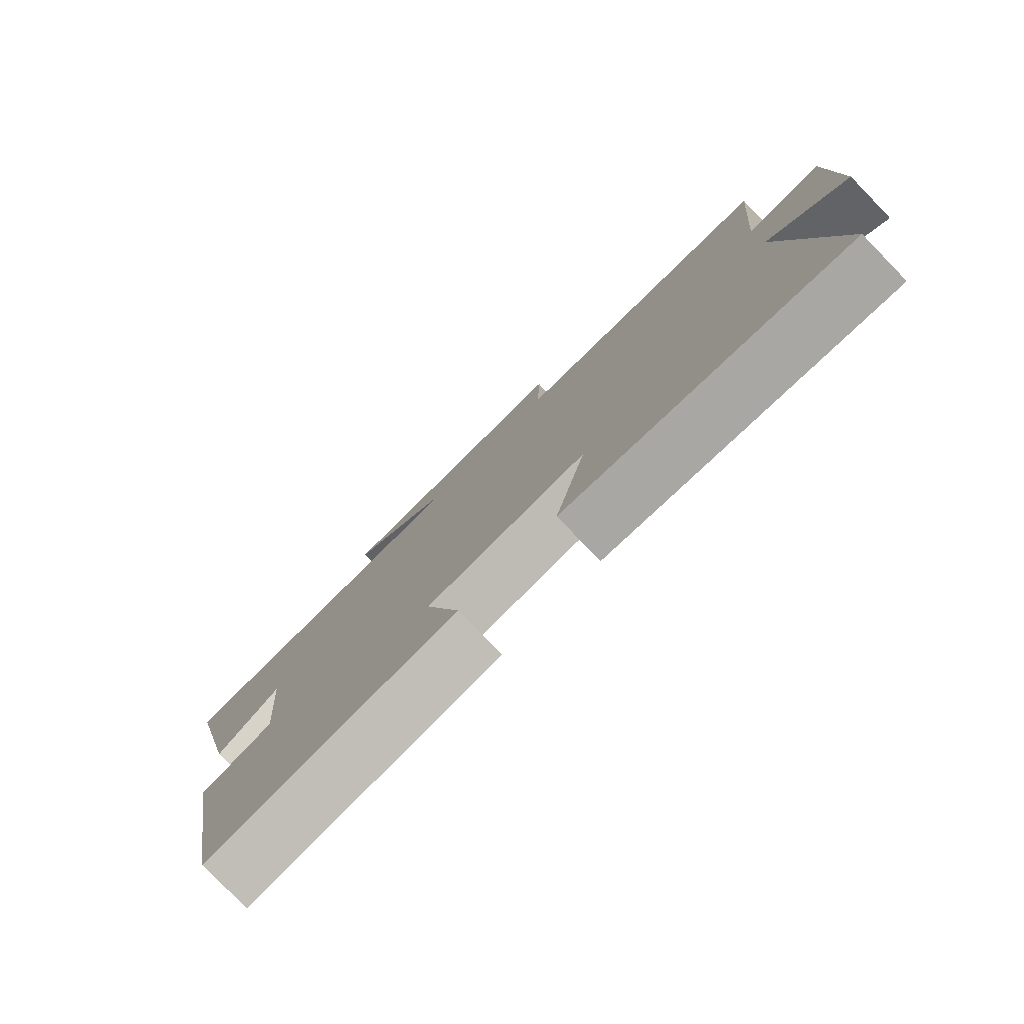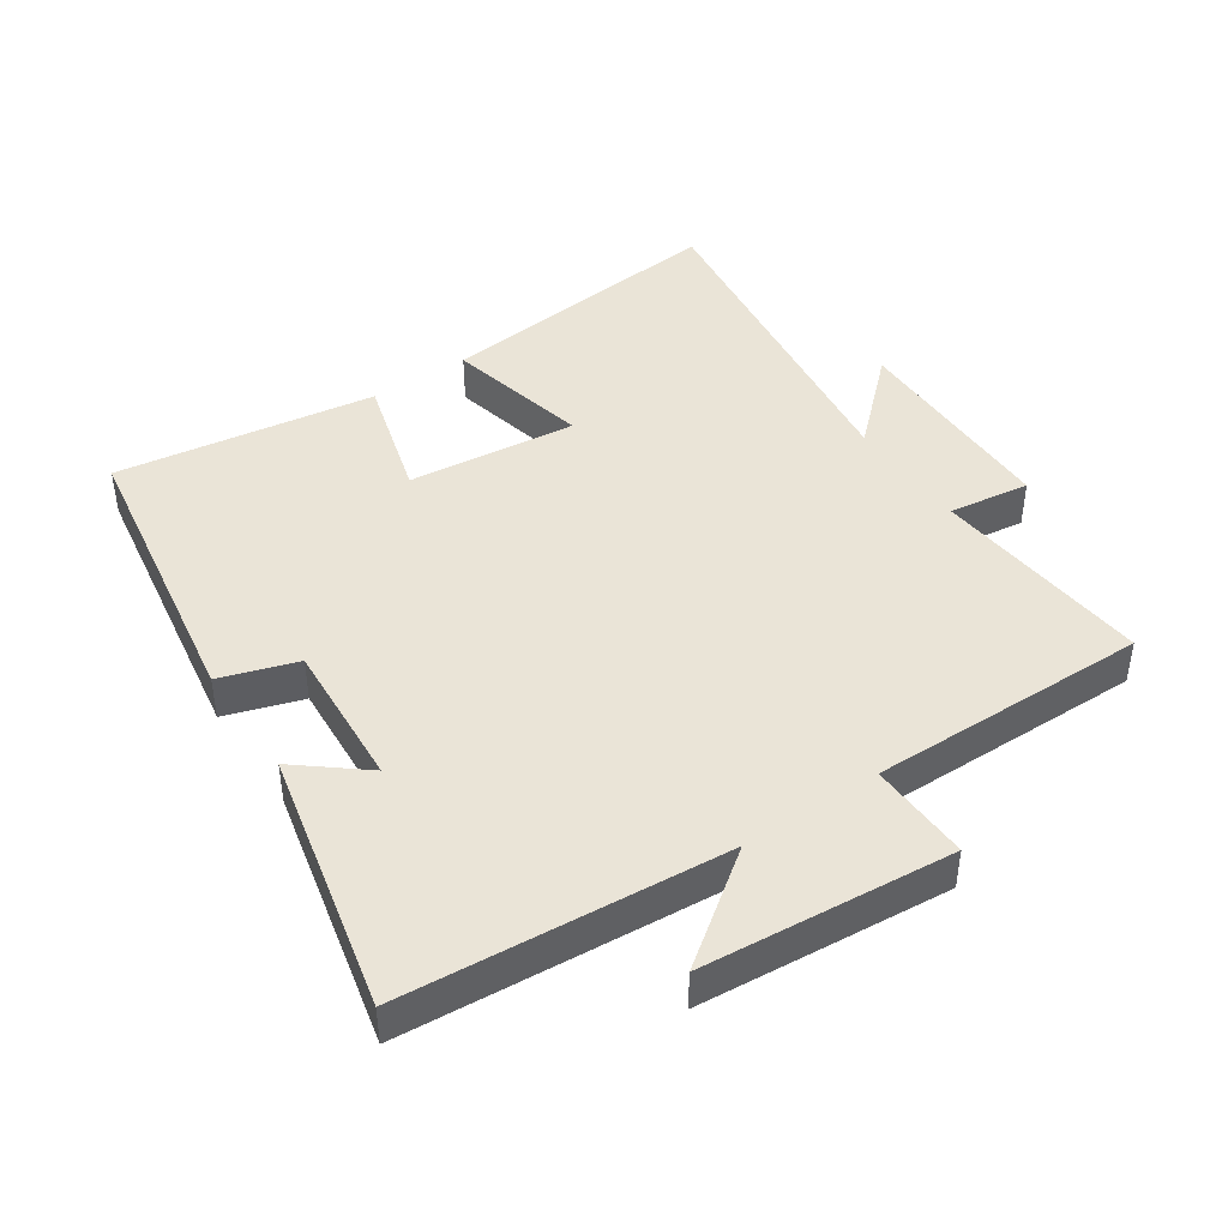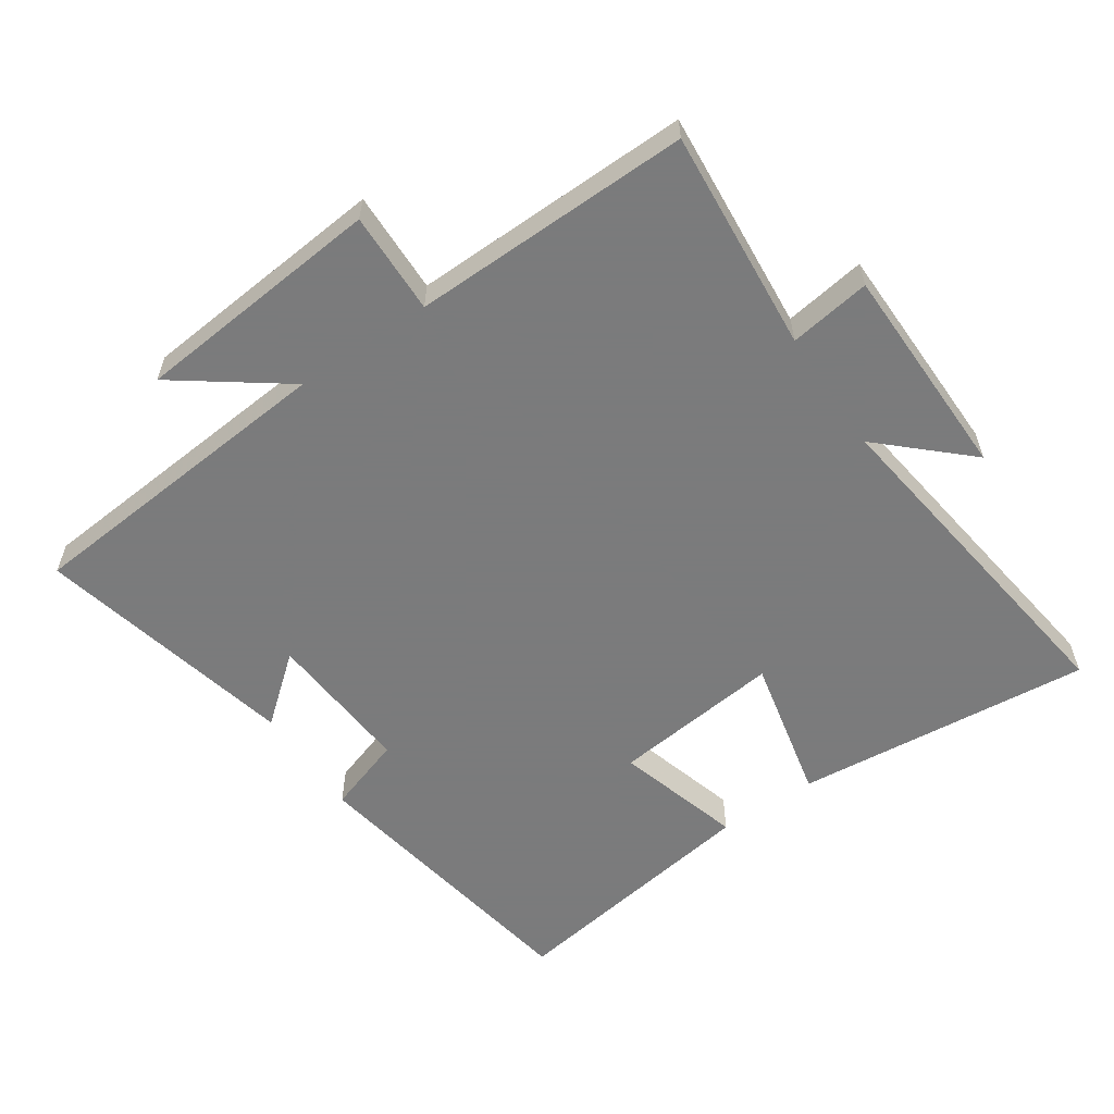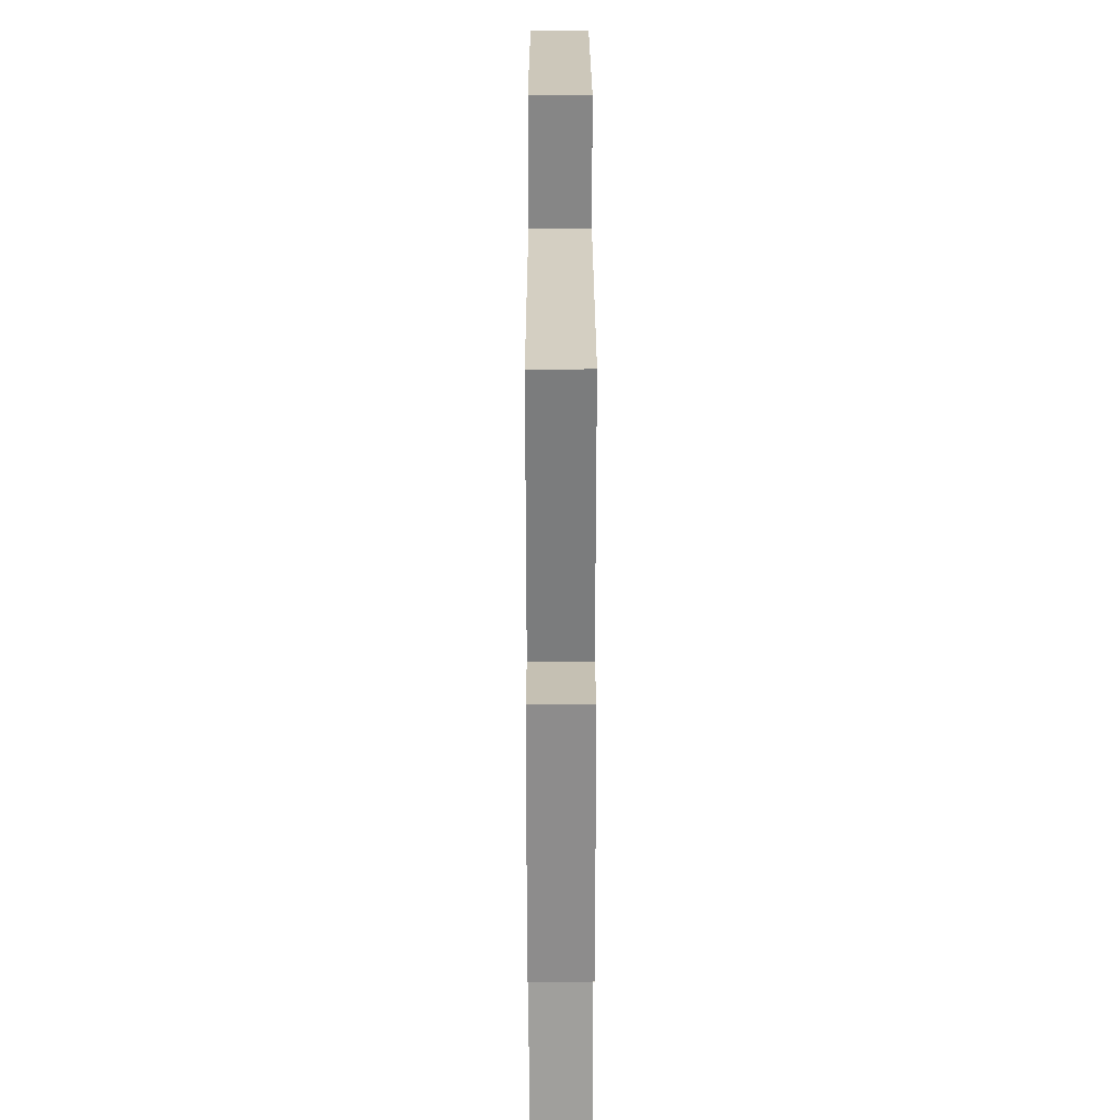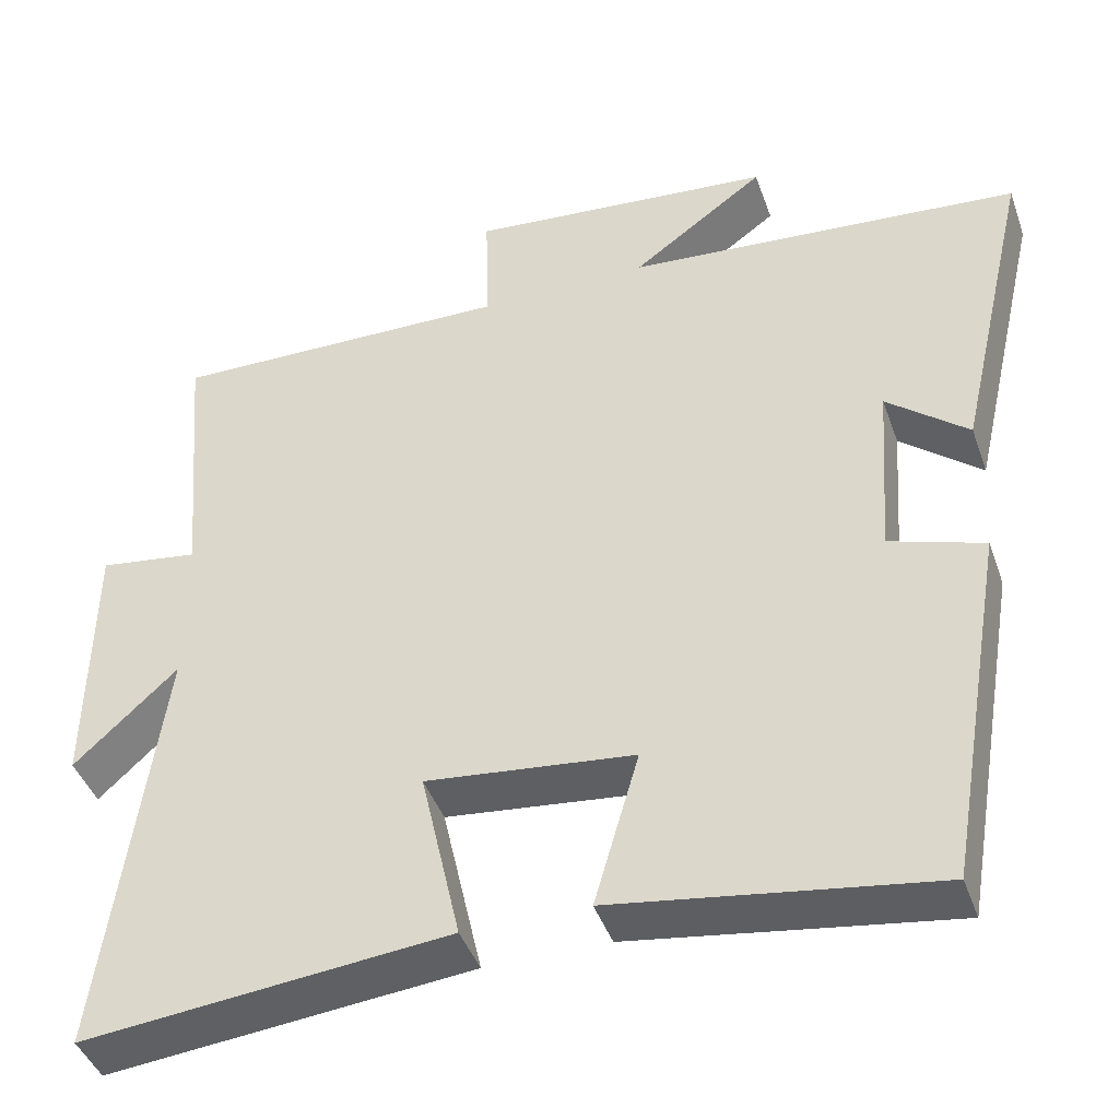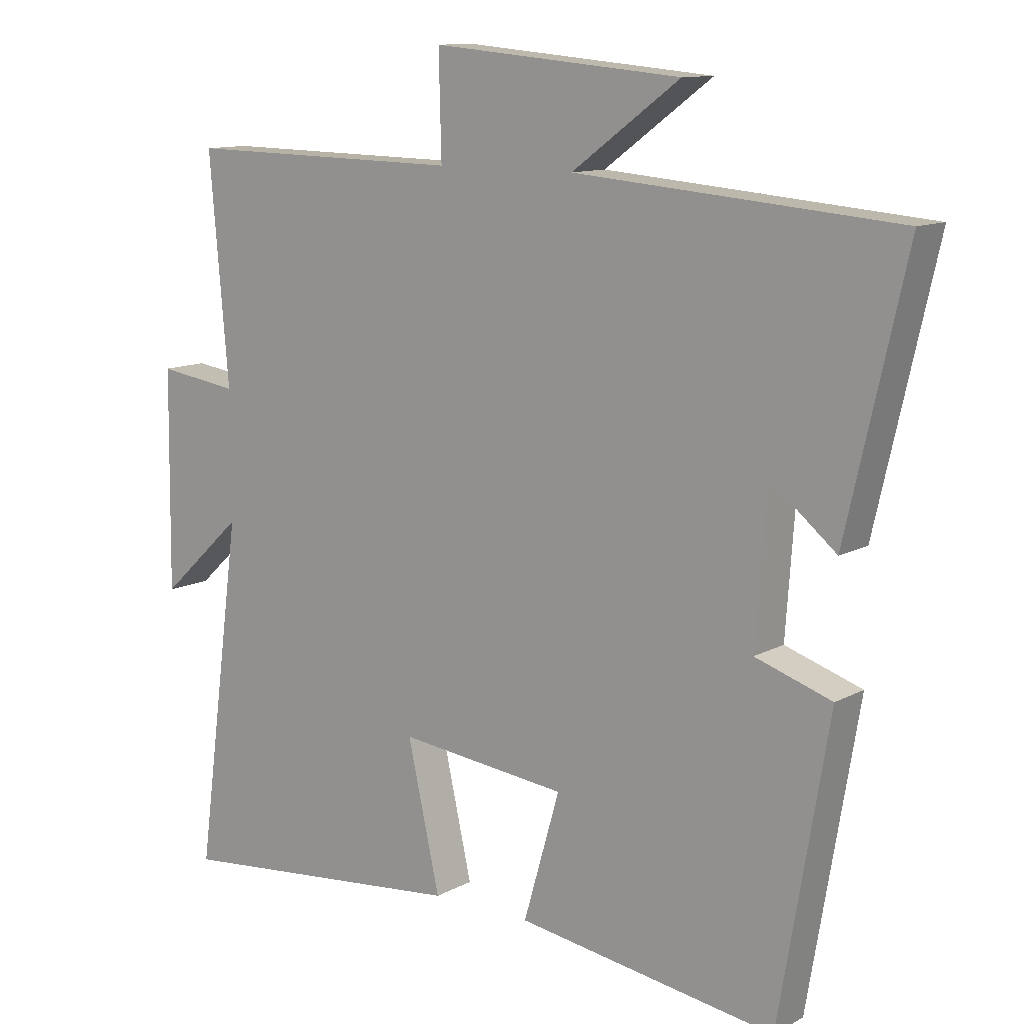
<metadata>
{"format":"obj","ext":"obj","renderer":"f3d","projection":"perspective","resolution":1024,"background":"white","views":[{"elev":-79.5,"azim":44.2,"up":"+Z"},{"elev":43.6,"azim":-34.3,"up":"+Y"},{"elev":-58.4,"azim":34.3,"up":"+Y"},{"elev":26.4,"azim":89.9,"up":"+Z"},{"elev":-43.0,"azim":-161.2,"up":"+Z"},{"elev":11.6,"azim":-141.9,"up":"+Z"}]}
</metadata>
<code>
v 0.57 0.07 -0.545
v 0.121 0.07 -0.5
v 0.17 0.07 -0.281
v -0.086 0.07 -0.309
v -0.031 0.07 -0.5
v -0.425 0.07 -0.559
v -0.5 0.07 -0.114
v -0.384 0.07 -0.076
v -0.4 0.07 0.148
v -0.5 0.07 0.066
v -0.59 0.07 0.46
v -0.103 0.07 0.5
v -0.267 0.07 0.62
v 0.111 0.07 0.654
v 0.107 0.07 0.5
v 0.529 0.07 0.507
v 0.5 0.07 0.17
v 0.623 0.07 0.188
v 0.627 0.07 -0.14
v 0.5 0.07 -0.022
v 0.57 0 -0.545
v 0.121 0 -0.5
v 0.17 0 -0.281
v -0.086 0 -0.309
v -0.031 0 -0.5
v -0.425 0 -0.559
v -0.5 0 -0.114
v -0.384 0 -0.076
v -0.4 0 0.148
v -0.5 0 0.066
v -0.59 0 0.46
v -0.103 0 0.5
v -0.267 0 0.62
v 0.111 0 0.654
v 0.107 0 0.5
v 0.529 0 0.507
v 0.5 0 0.17
v 0.623 0 0.188
v 0.627 0 -0.14
v 0.5 0 -0.022
f 17 18 19 20
f 15 16 17
f 15 17 20
f 12 13 14 15
f 9 10 11 12
f 8 9 12 15
f 5 6 7 8
f 4 5 8
f 3 4 8 15
f 20 1 2 3
f 3 15 20
f 40 39 38 37
f 37 36 35
f 40 37 35
f 35 34 33 32
f 32 31 30 29
f 35 32 29 28
f 28 27 26 25
f 28 25 24
f 35 28 24 23
f 23 22 21 40
f 40 35 23
f 1 21 22 2
f 2 22 23 3
f 3 23 24 4
f 4 24 25 5
f 5 25 26 6
f 6 26 27 7
f 7 27 28 8
f 8 28 29 9
f 9 29 30 10
f 10 30 31 11
f 11 31 32 12
f 12 32 33 13
f 13 33 34 14
f 14 34 35 15
f 15 35 36 16
f 16 36 37 17
f 17 37 38 18
f 18 38 39 19
f 19 39 40 20
f 20 40 21 1

</code>
